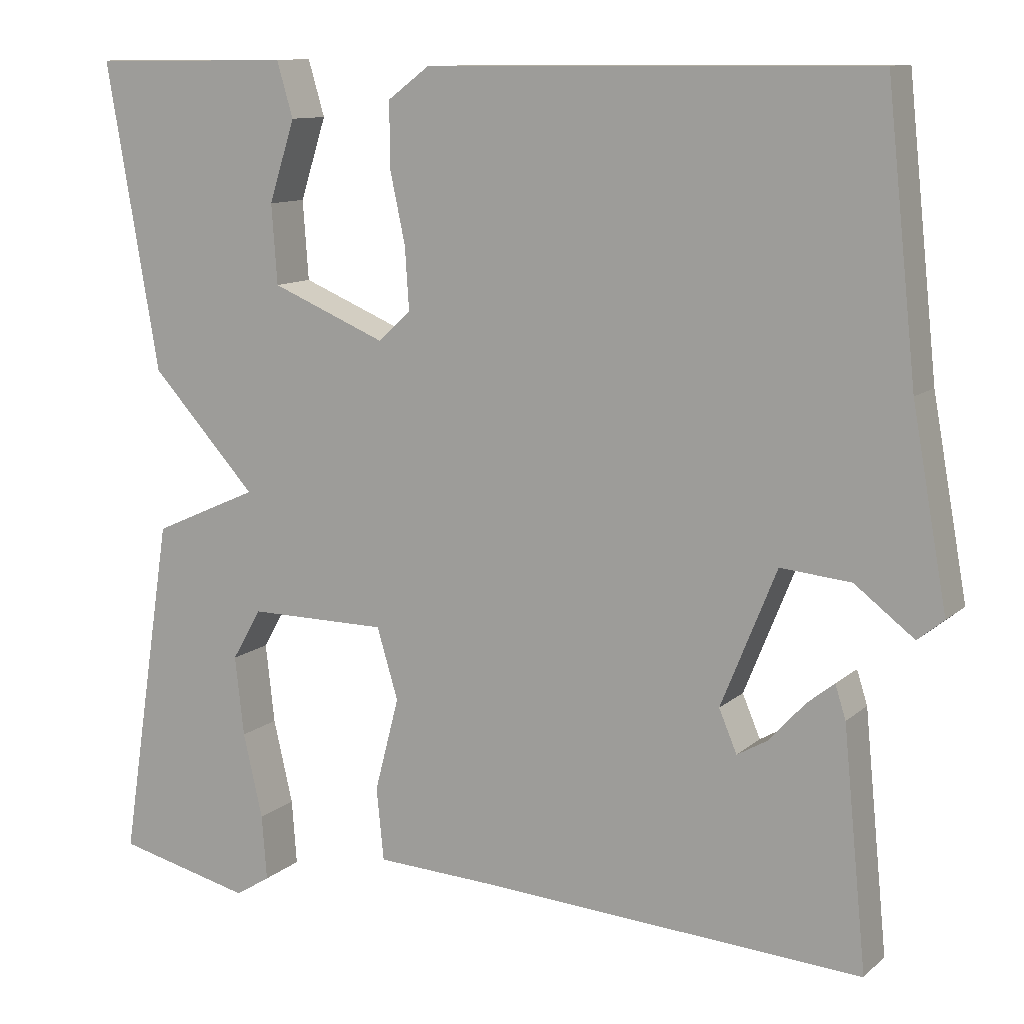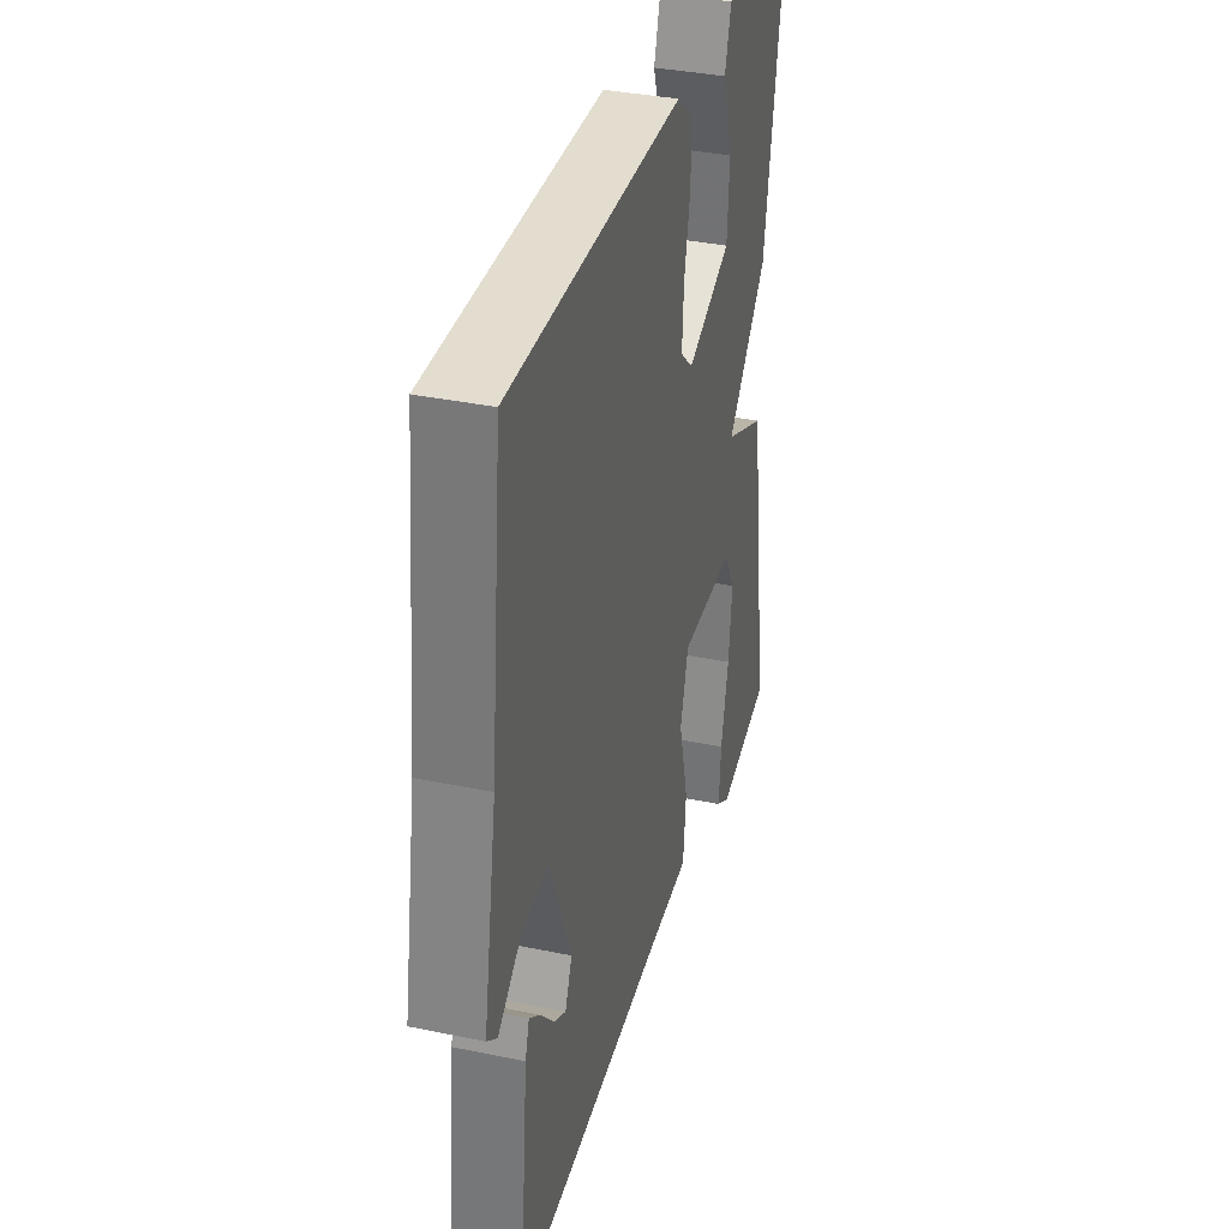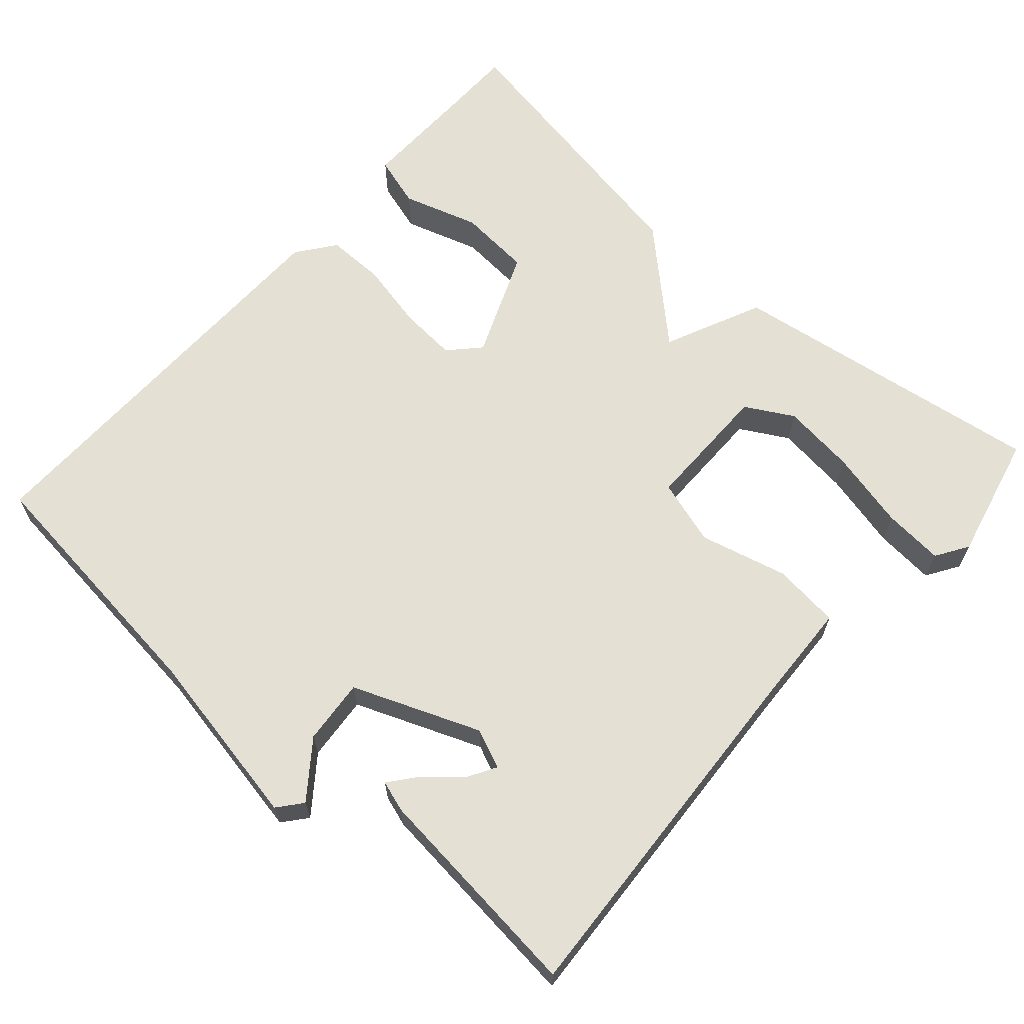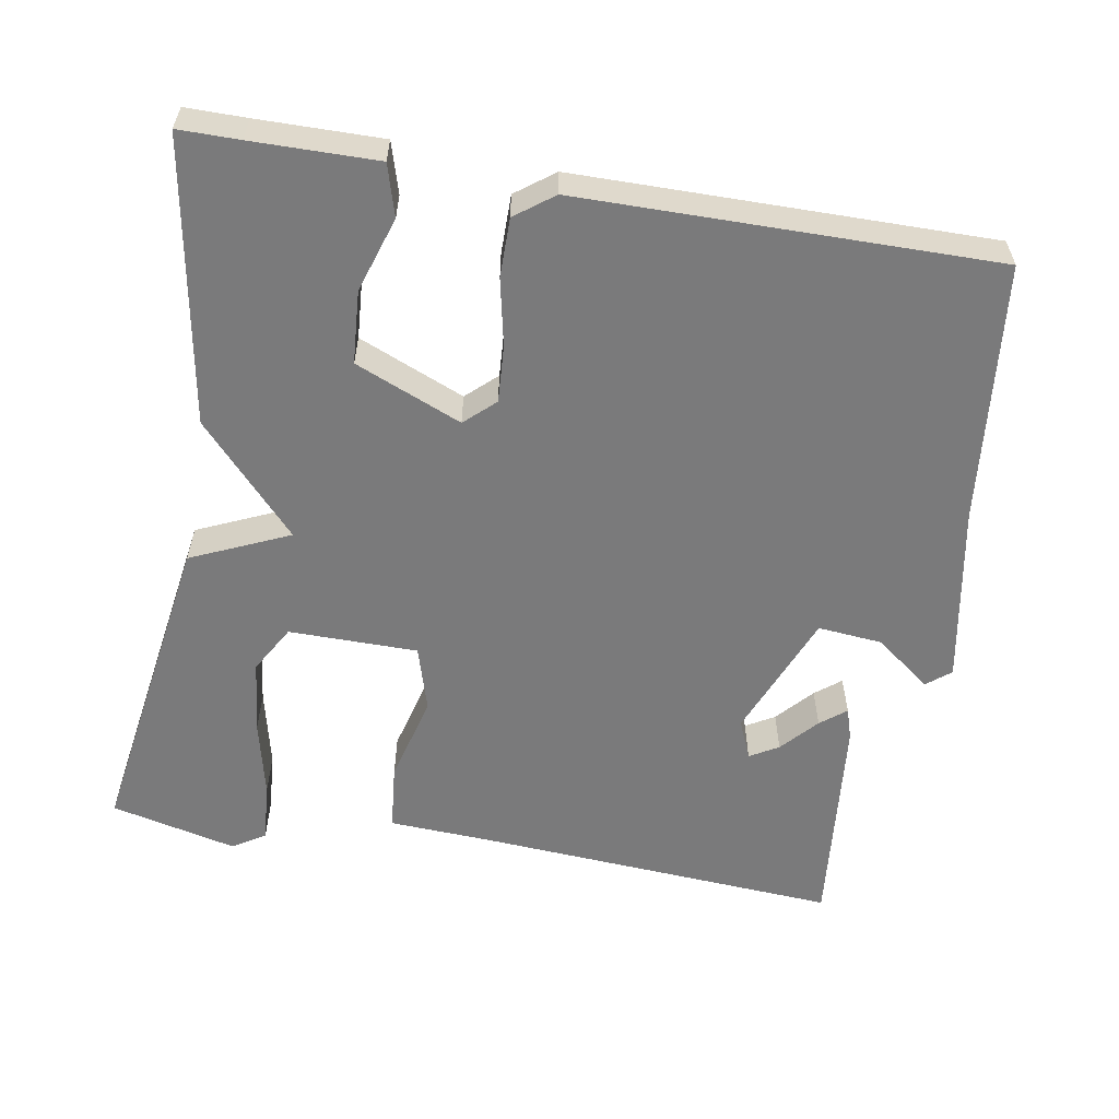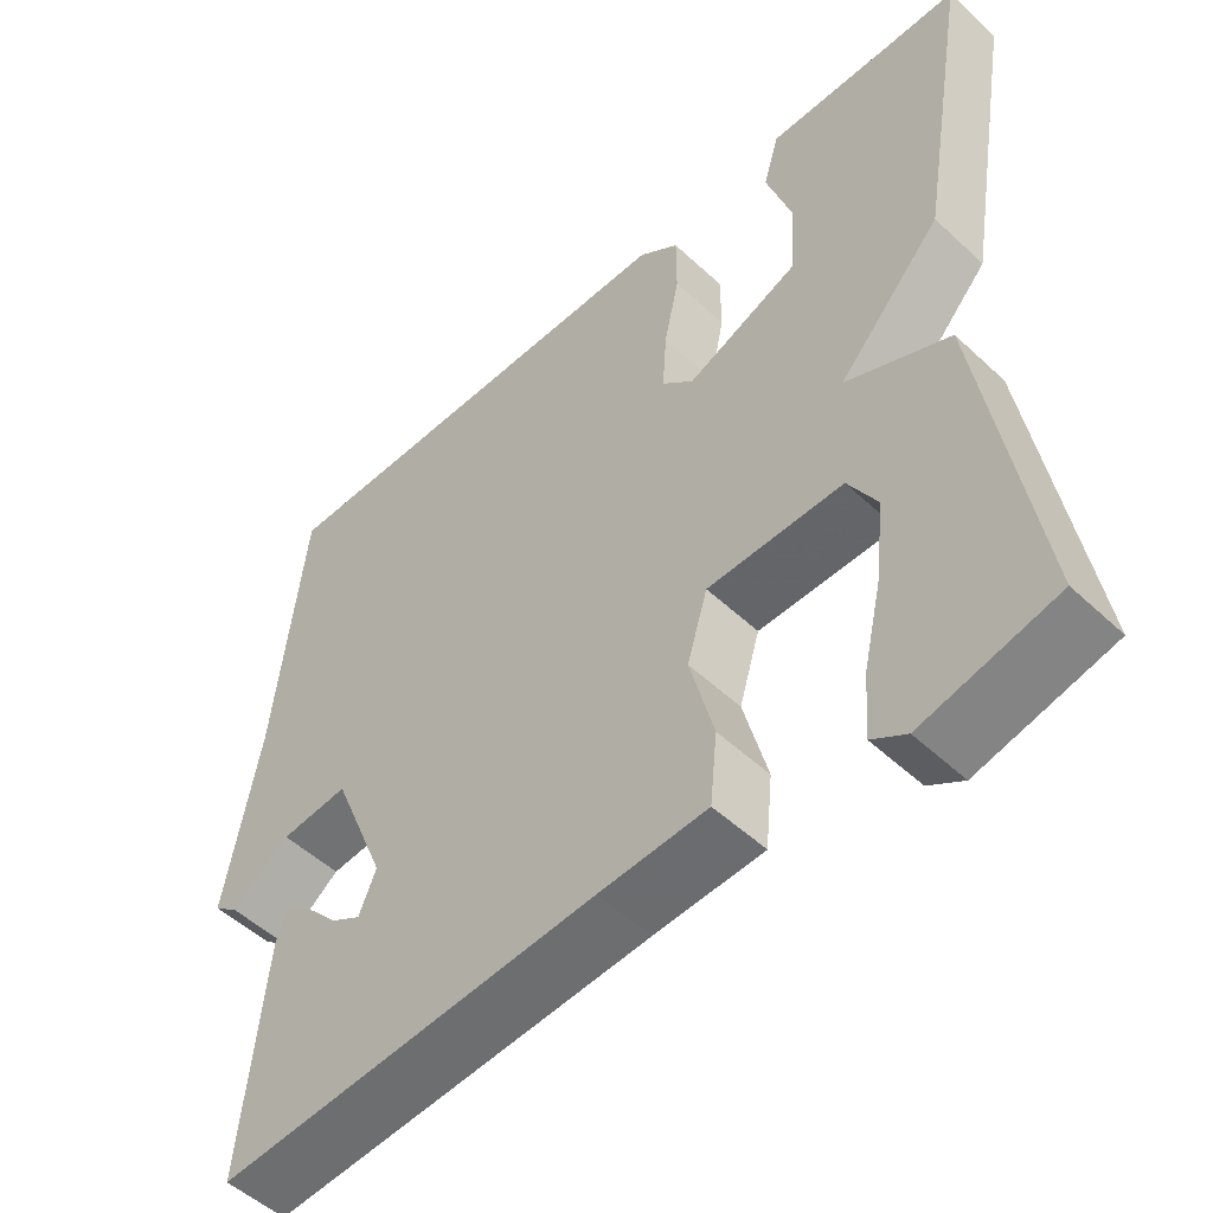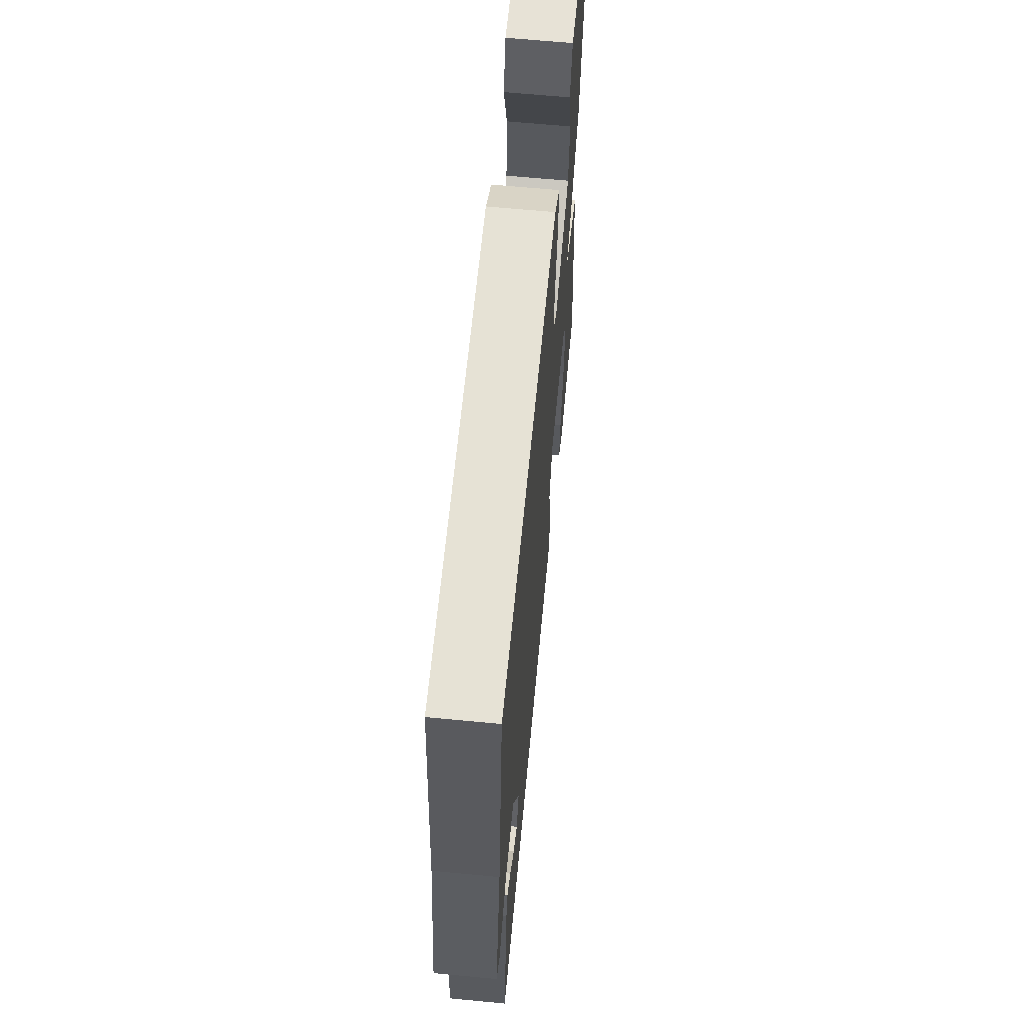
<metadata>
{"format":"obj","ext":"obj","renderer":"f3d","projection":"perspective","resolution":1024,"background":"white","views":[{"elev":11.0,"azim":27.5,"up":"+Z"},{"elev":35.8,"azim":105.3,"up":"+Z"},{"elev":65.3,"azim":131.8,"up":"+Y"},{"elev":-58.1,"azim":-9.8,"up":"+Y"},{"elev":-51.4,"azim":-135.3,"up":"+Z"},{"elev":64.4,"azim":95.5,"up":"+Z"}]}
</metadata>
<code>
v -0.5 0.07 -0.5
v -0.435 0.07 -0.077
v -0.305 0.07 -0.019
v -0.435 0.07 0.123
v -0.5 0.07 0.5
v -0.419 0.07 0.5
v -0.253 0.07 0.502
v -0.233 0.07 0.434
v -0.265 0.07 0.334
v -0.258 0.07 0.237
v -0.117 0.07 0.178
v -0.077 0.07 0.215
v -0.082 0.07 0.291
v -0.101 0.07 0.38
v -0.101 0.07 0.458
v -0.05 0.07 0.496
v 0.5 0.07 0.5
v 0.537 0.07 0.156
v 0.58 0.07 -0.082
v 0.548 0.07 -0.108
v 0.475 0.07 -0.052
v 0.389 0.07 -0.044
v 0.321 0.07 -0.212
v 0.343 0.07 -0.264
v 0.381 0.07 -0.242
v 0.424 0.07 -0.194
v 0.458 0.07 -0.167
v 0.471 0.07 -0.208
v 0.5 0.07 -0.5
v 0.018 0.07 -0.468
v -0.119 0.07 -0.461
v -0.128 0.07 -0.372
v -0.098 0.07 -0.256
v -0.124 0.07 -0.169
v -0.295 0.07 -0.168
v -0.331 0.07 -0.231
v -0.32 0.07 -0.329
v -0.296 0.07 -0.433
v -0.29 0.07 -0.513
v -0.333 0.07 -0.54
v -0.5 0 -0.5
v -0.435 0 -0.077
v -0.305 0 -0.019
v -0.435 0 0.123
v -0.5 0 0.5
v -0.419 0 0.5
v -0.253 0 0.502
v -0.233 0 0.434
v -0.265 0 0.334
v -0.258 0 0.237
v -0.117 0 0.178
v -0.077 0 0.215
v -0.082 0 0.291
v -0.101 0 0.38
v -0.101 0 0.458
v -0.05 0 0.496
v 0.5 0 0.5
v 0.537 0 0.156
v 0.58 0 -0.082
v 0.548 0 -0.108
v 0.475 0 -0.052
v 0.389 0 -0.044
v 0.321 0 -0.212
v 0.343 0 -0.264
v 0.381 0 -0.242
v 0.424 0 -0.194
v 0.458 0 -0.167
v 0.471 0 -0.208
v 0.5 0 -0.5
v 0.018 0 -0.468
v -0.119 0 -0.461
v -0.128 0 -0.372
v -0.098 0 -0.256
v -0.124 0 -0.169
v -0.295 0 -0.168
v -0.331 0 -0.231
v -0.32 0 -0.329
v -0.296 0 -0.433
v -0.29 0 -0.513
v -0.333 0 -0.54
f 40 1 2
f 39 40 2
f 38 39 2
f 37 38 2
f 36 37 2
f 35 36 2 3
f 34 35 3
f 30 31 32 33
f 30 33 34
f 29 30 34
f 27 28 29
f 26 27 29
f 25 26 29
f 24 25 29
f 34 3 4
f 29 34 4
f 24 29 4
f 18 19 20 21
f 18 21 22
f 17 18 22
f 16 17 22
f 15 16 22
f 14 15 22
f 13 14 22
f 12 13 22 23
f 6 7 8 9
f 6 9 10
f 5 6 10
f 4 5 10
f 24 4 10 11
f 11 12 23 24
f 42 41 80
f 42 80 79
f 42 79 78
f 42 78 77
f 42 77 76
f 43 42 76 75
f 43 75 74
f 73 72 71 70
f 74 73 70
f 74 70 69
f 69 68 67
f 69 67 66
f 69 66 65
f 69 65 64
f 44 43 74
f 44 74 69
f 44 69 64
f 61 60 59 58
f 62 61 58
f 62 58 57
f 62 57 56
f 62 56 55
f 62 55 54
f 62 54 53
f 63 62 53 52
f 49 48 47 46
f 50 49 46
f 50 46 45
f 50 45 44
f 51 50 44 64
f 64 63 52 51
f 1 41 42 2
f 2 42 43 3
f 3 43 44 4
f 4 44 45 5
f 5 45 46 6
f 6 46 47 7
f 7 47 48 8
f 8 48 49 9
f 9 49 50 10
f 10 50 51 11
f 11 51 52 12
f 12 52 53 13
f 13 53 54 14
f 14 54 55 15
f 15 55 56 16
f 16 56 57 17
f 17 57 58 18
f 18 58 59 19
f 19 59 60 20
f 20 60 61 21
f 21 61 62 22
f 22 62 63 23
f 23 63 64 24
f 24 64 65 25
f 25 65 66 26
f 26 66 67 27
f 27 67 68 28
f 28 68 69 29
f 29 69 70 30
f 30 70 71 31
f 31 71 72 32
f 32 72 73 33
f 33 73 74 34
f 34 74 75 35
f 35 75 76 36
f 36 76 77 37
f 37 77 78 38
f 38 78 79 39
f 39 79 80 40
f 40 80 41 1

</code>
